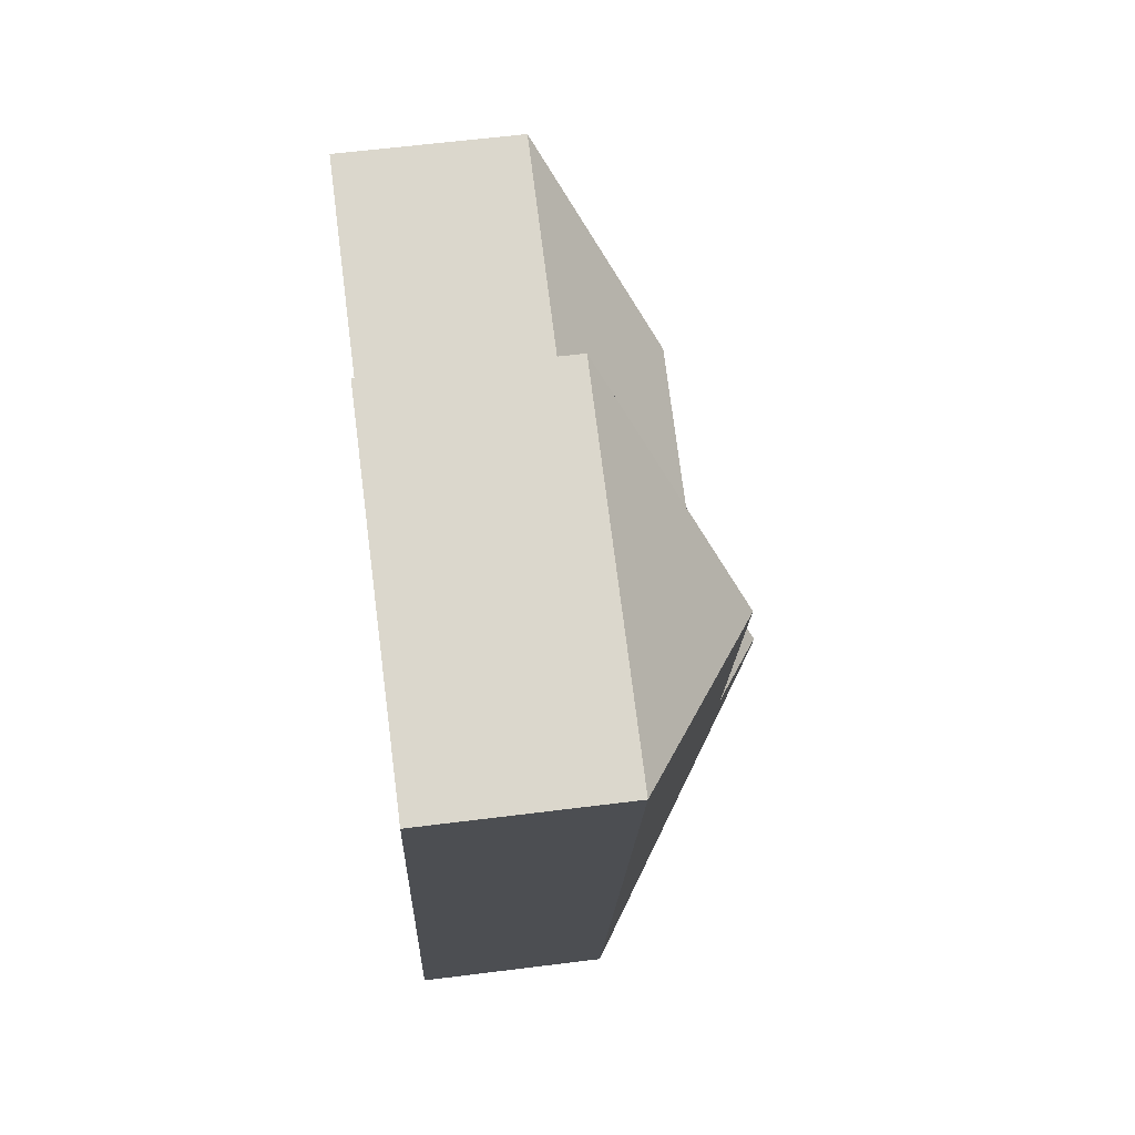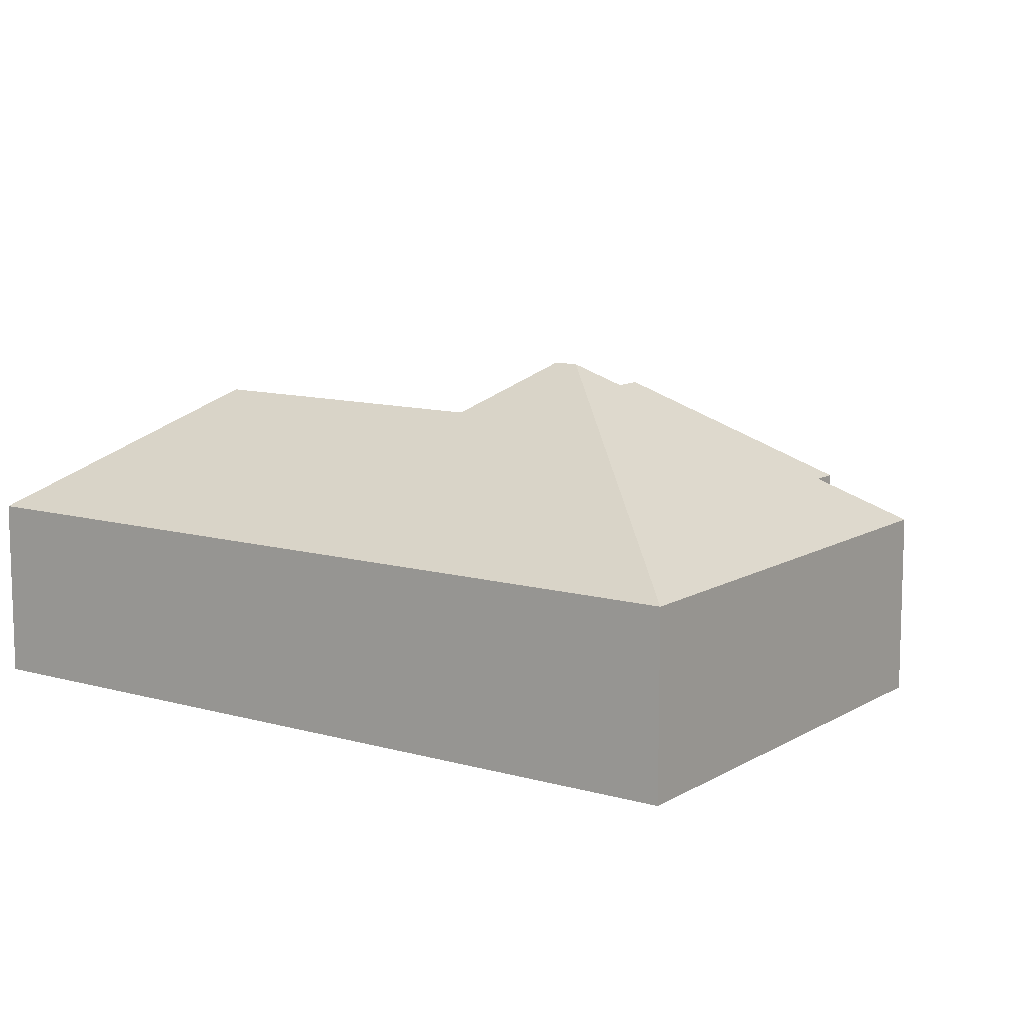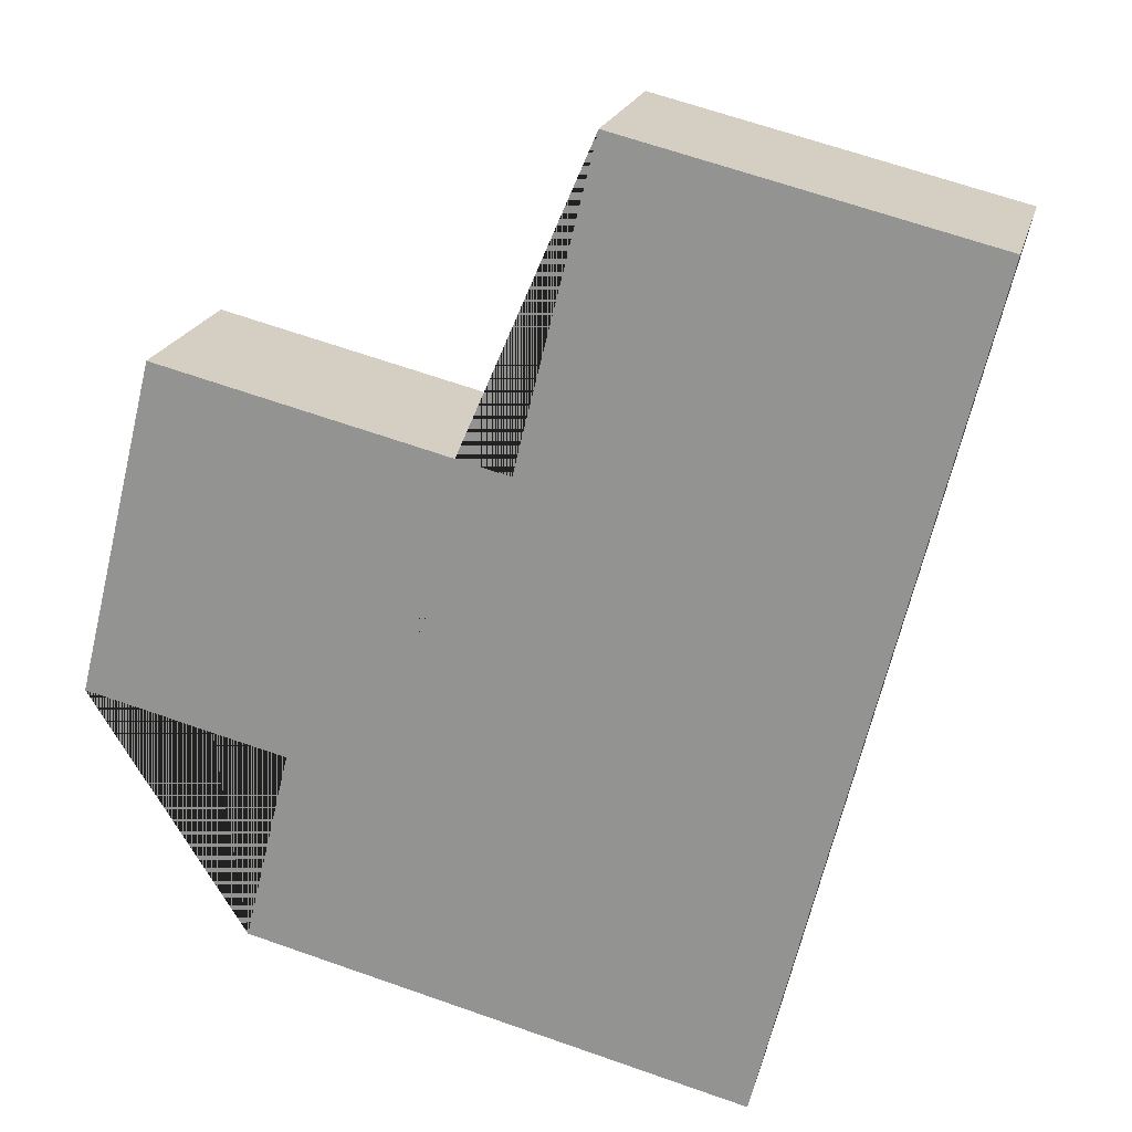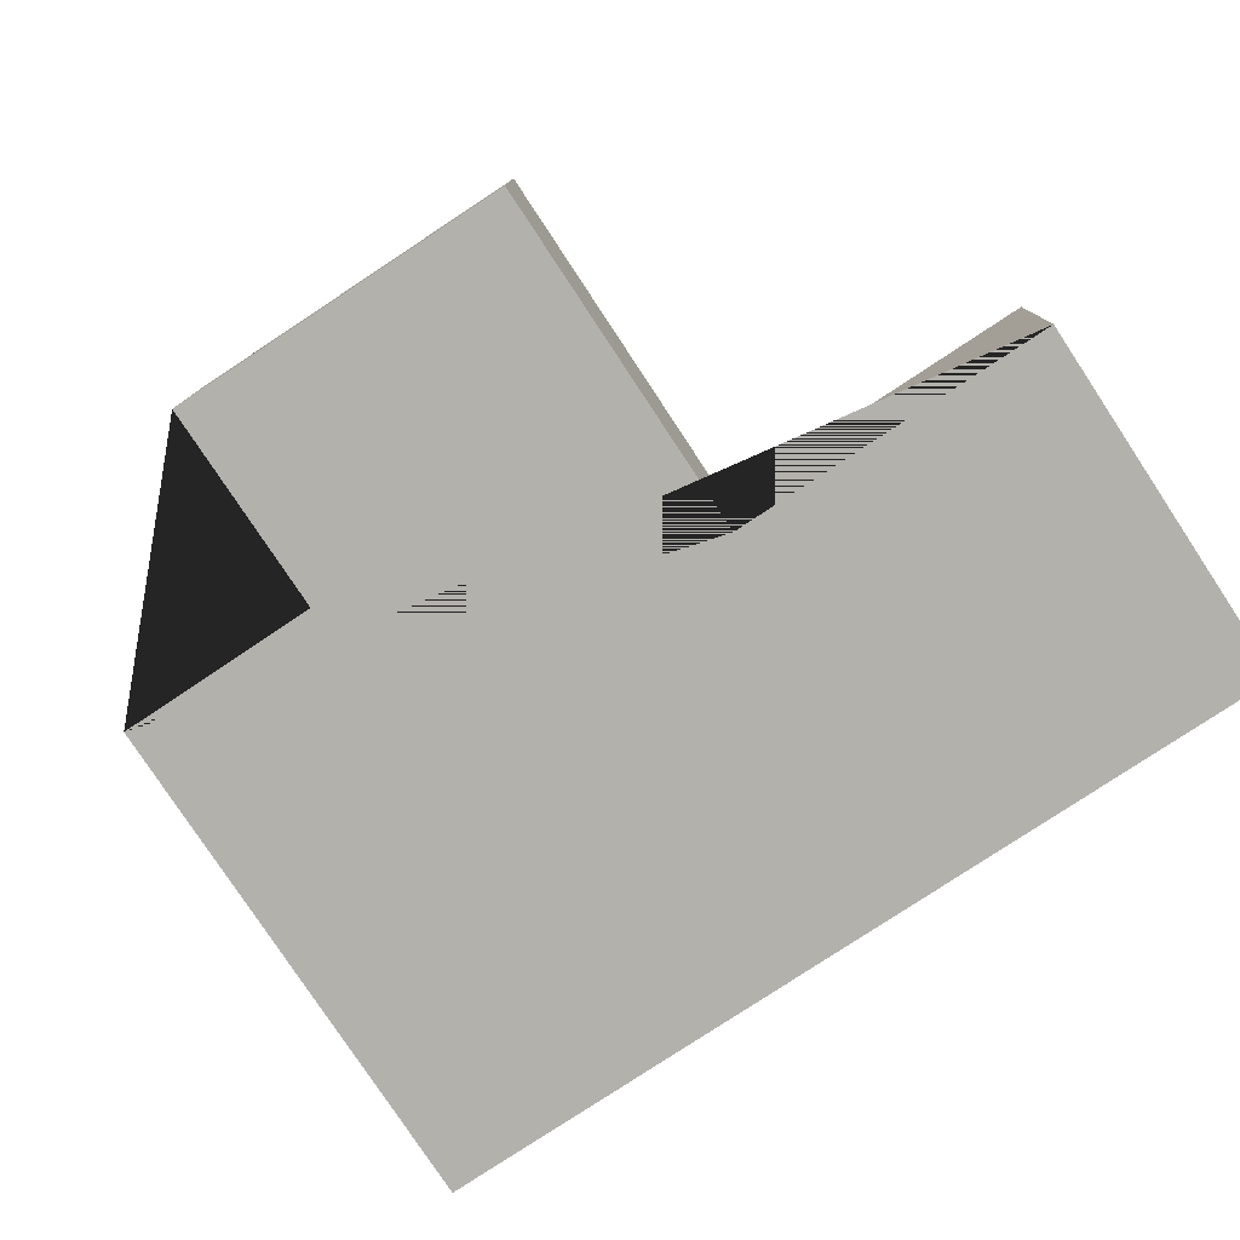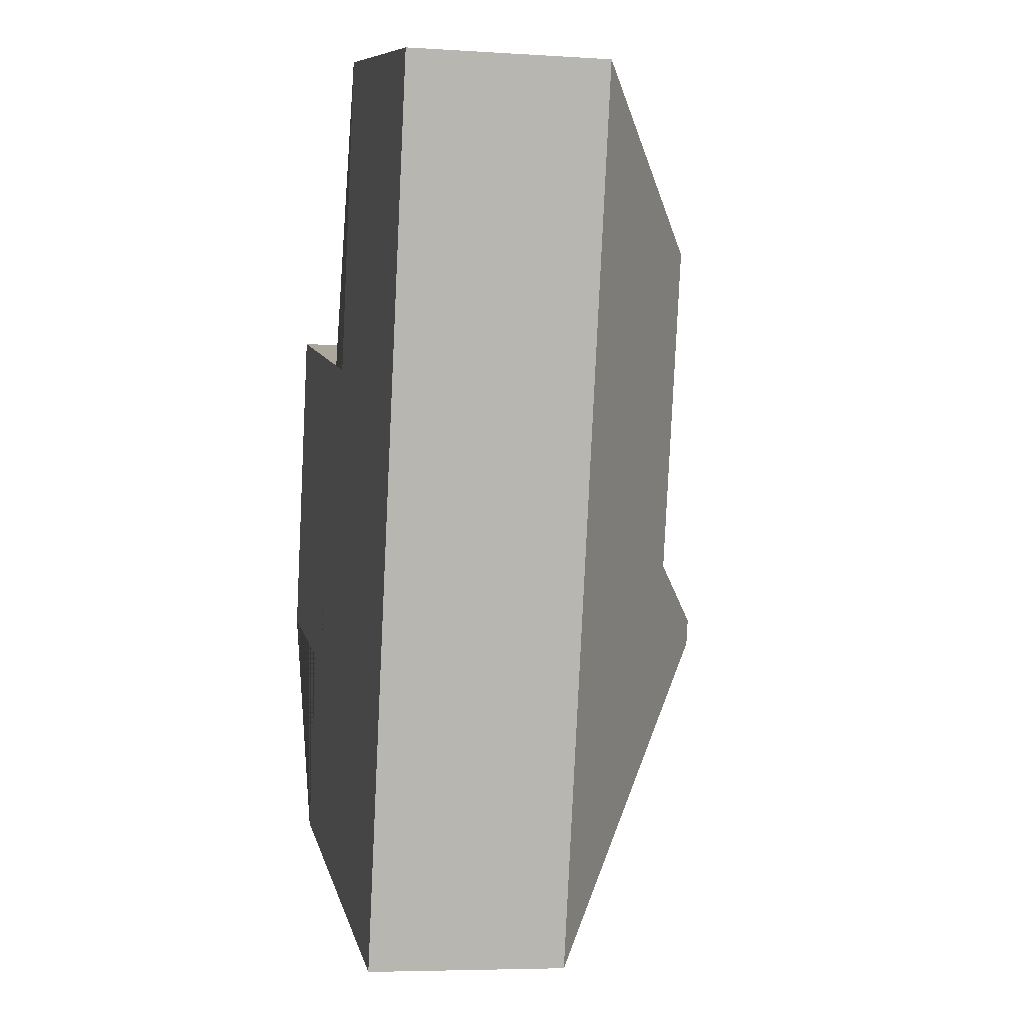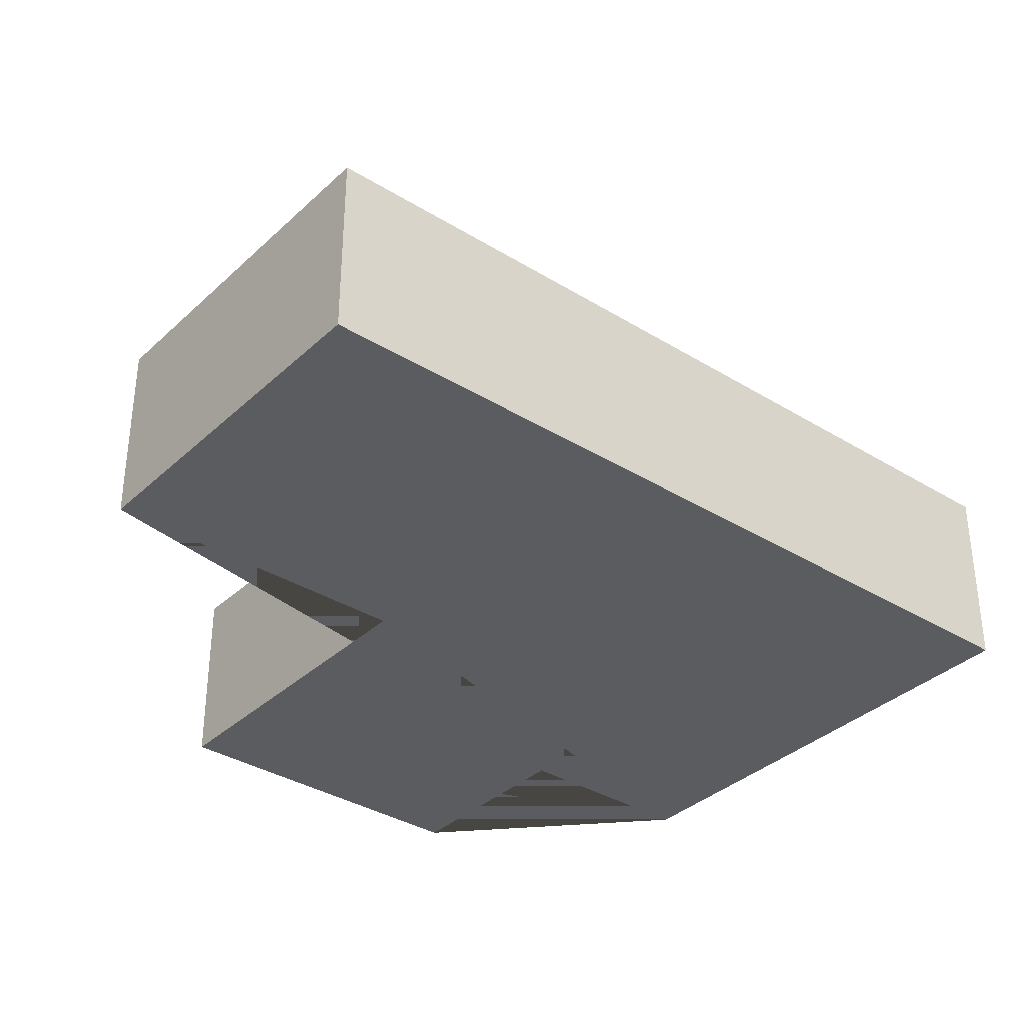
<metadata>
{"format":"obj","ext":"obj","renderer":"f3d","projection":"perspective","resolution":1024,"background":"white","views":[{"elev":59.7,"azim":82.6,"up":"+Z"},{"elev":10.8,"azim":139.1,"up":"+Y"},{"elev":20.1,"azim":13.6,"up":"+Z"},{"elev":-79.0,"azim":-42.7,"up":"+Y"},{"elev":-5.5,"azim":78.6,"up":"+Z"},{"elev":-35.2,"azim":64.5,"up":"+Y"}]}
</metadata>
<code>
o BK39_500_013027_0035
v 77.36 75 -333.7
v 273.1 75 -382.1
v 16.5 75 -238.1
v 95.78 75 -257.5
v 198.6 145 -255.2
v 201 145 -245.5
v 236.3 124.9 -225.4
v 176.8 122 -206.5
v 98.18 122.1 -187.1
v 183.8 75 -140.7
v 48.82 75 -107.3
v 266.6 124.9 -103
v 214.4 75 -16.86
v 354.8 75 -51.59
v 77.36 0 -333.7
v 273.1 0 -382.1
v 354.8 0 -51.59
v 214.4 0 -16.86
v 183.8 0 -140.7
v 48.82 0 -107.3
v 16.5 0 -238.1
v 95.78 0 -257.5
f 13 14 12
f 13 10 7 12
f 10 11 9 8 6 7
f 11 3 9
f 3 4 8 9
f 4 1 5 6 8
f 1 2 5
f 2 14 12 7 6 5
f 15 16 17 18 19 20 21 22
f 1 15 16 2
f 2 16 17 14
f 14 17 18 13
f 13 18 19 10
f 10 19 20 11
f 11 20 21 3
f 3 21 22 4
f 4 22 15 1

</code>
